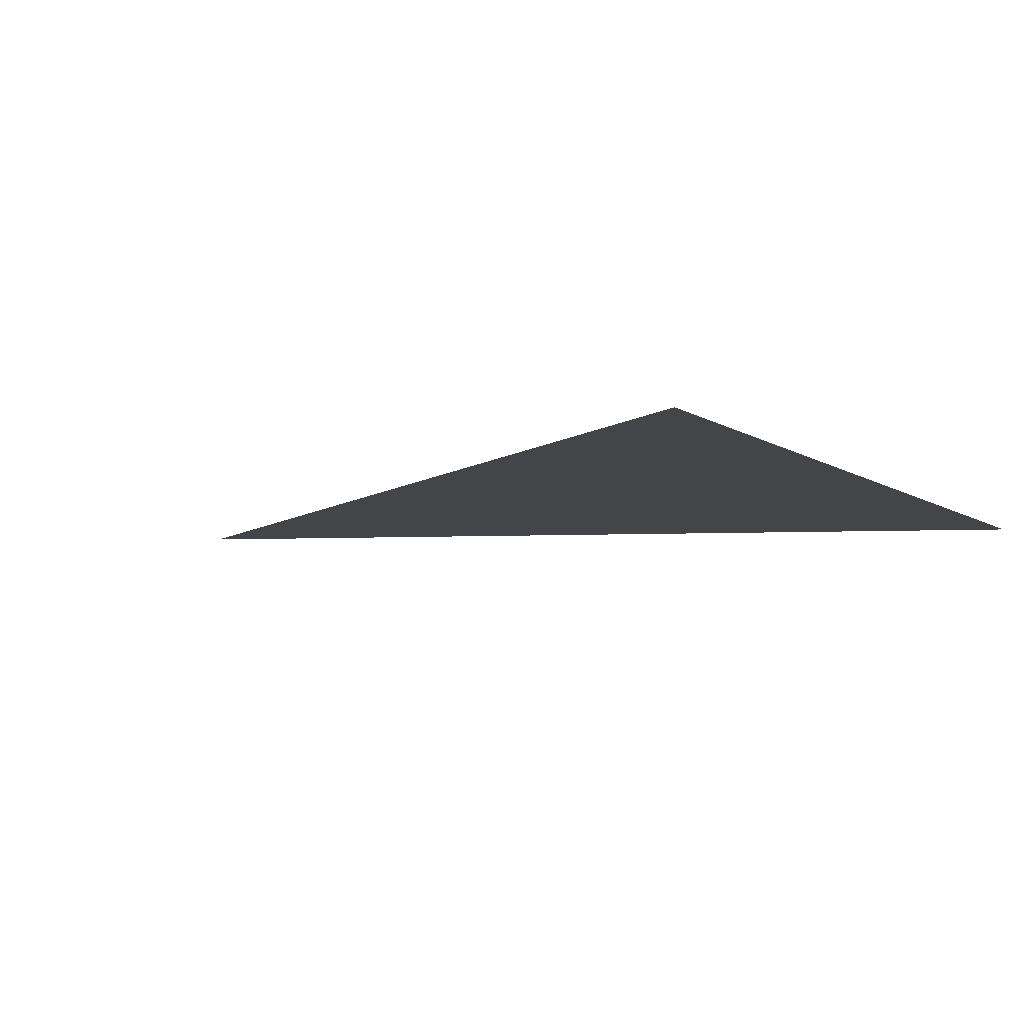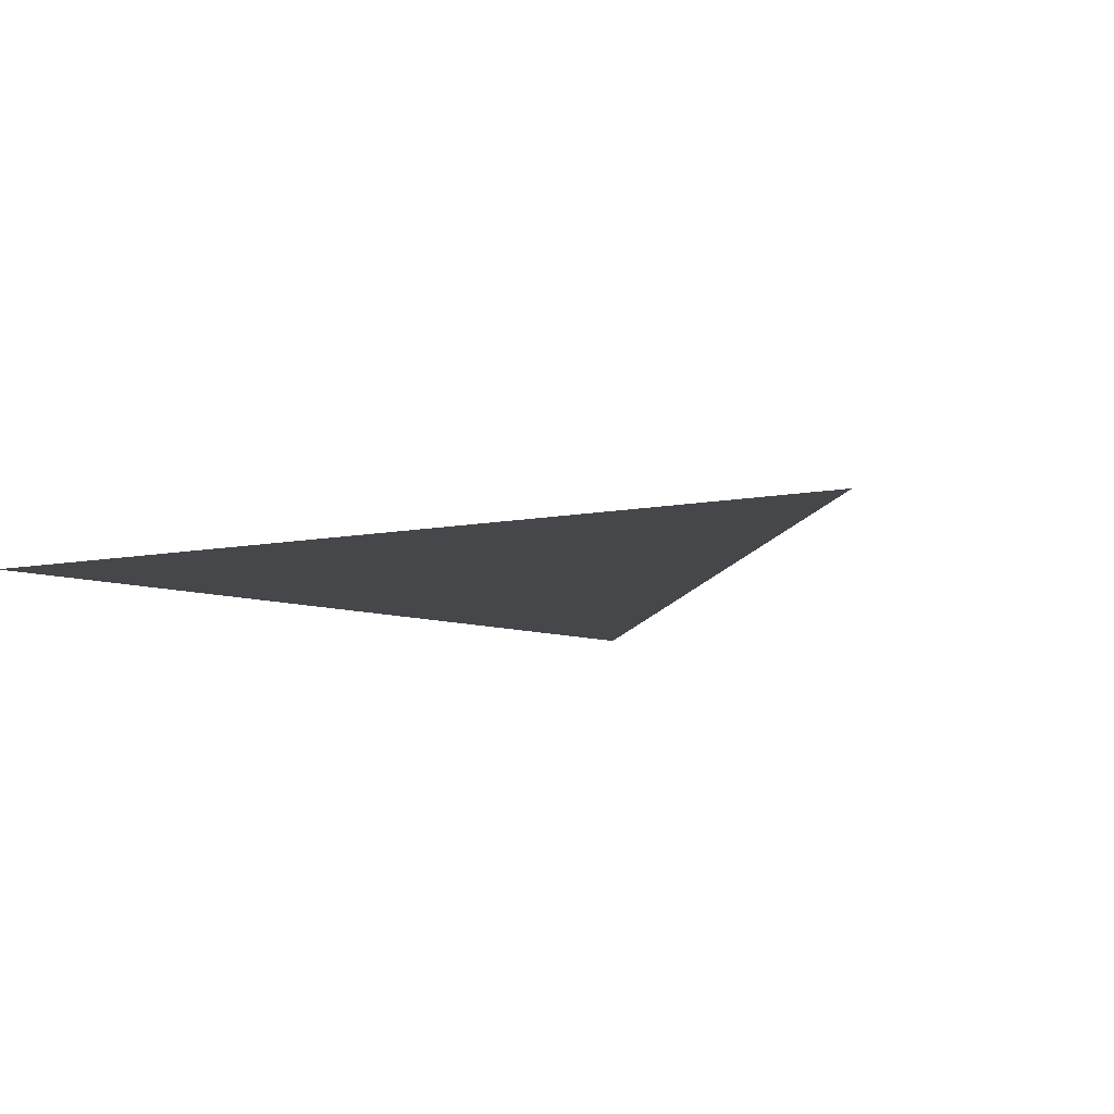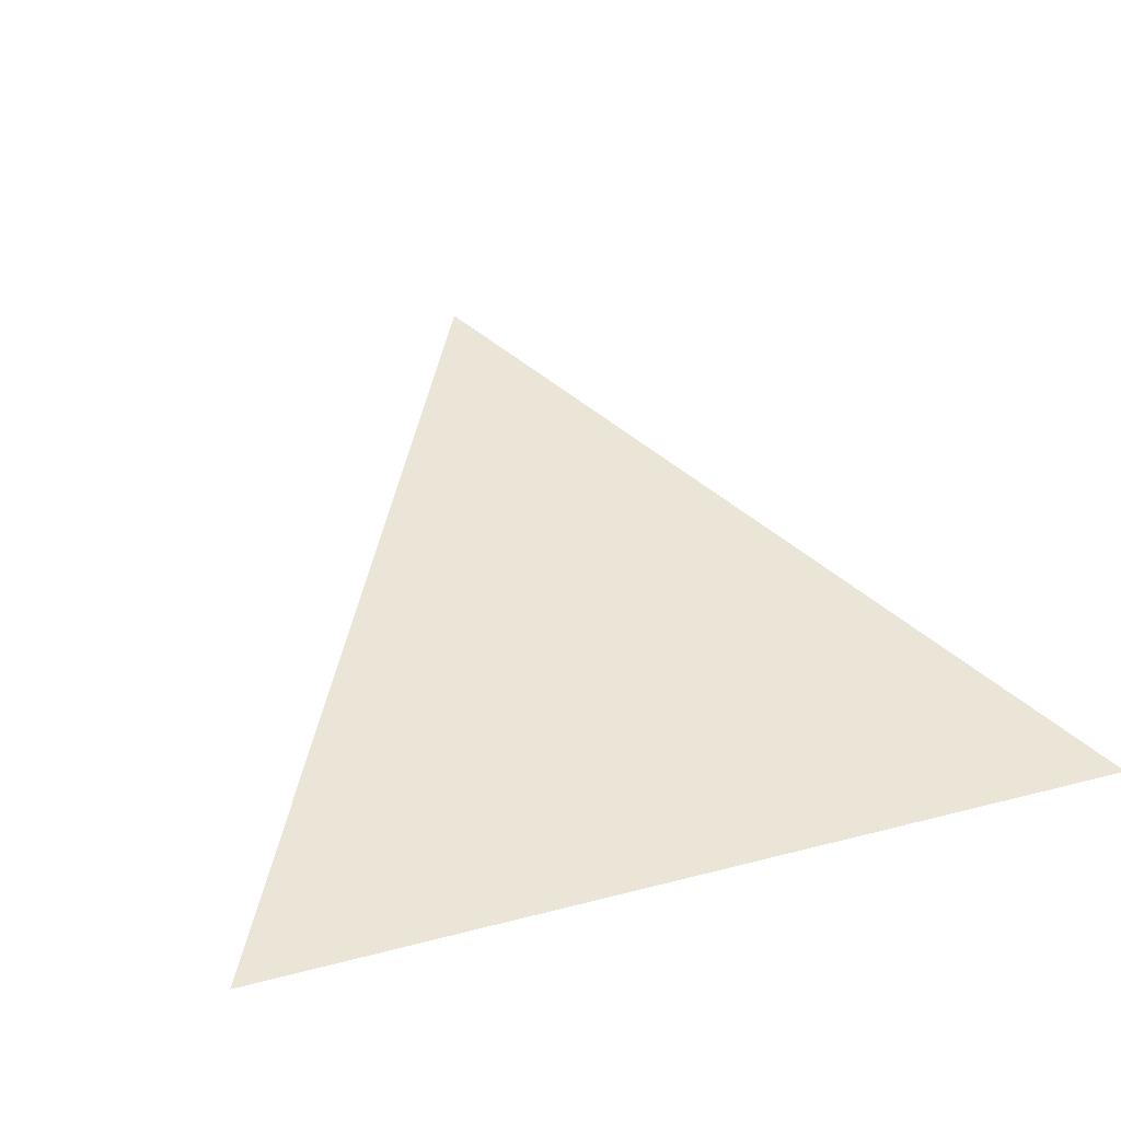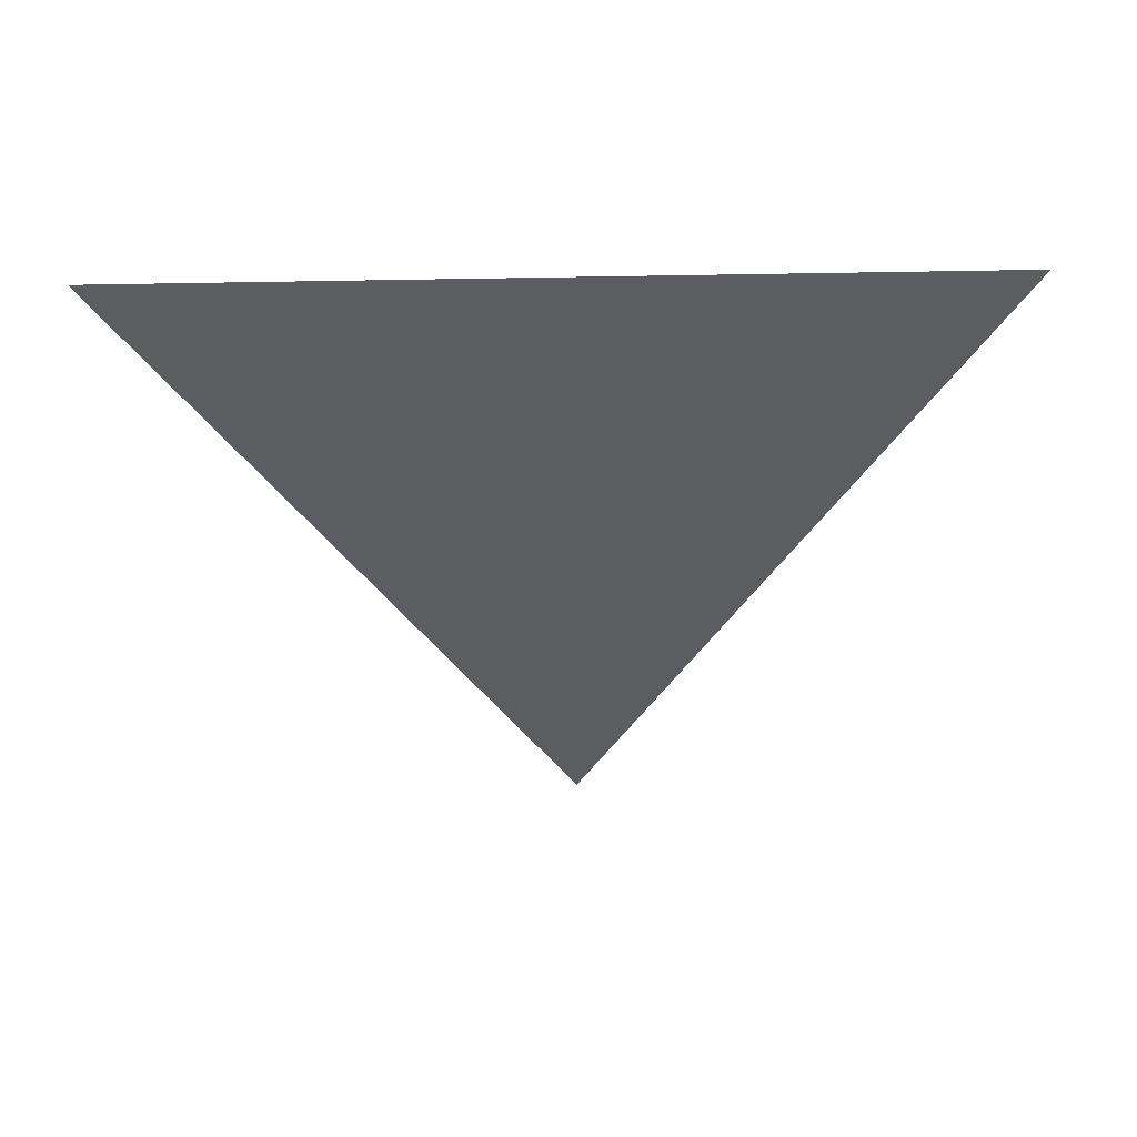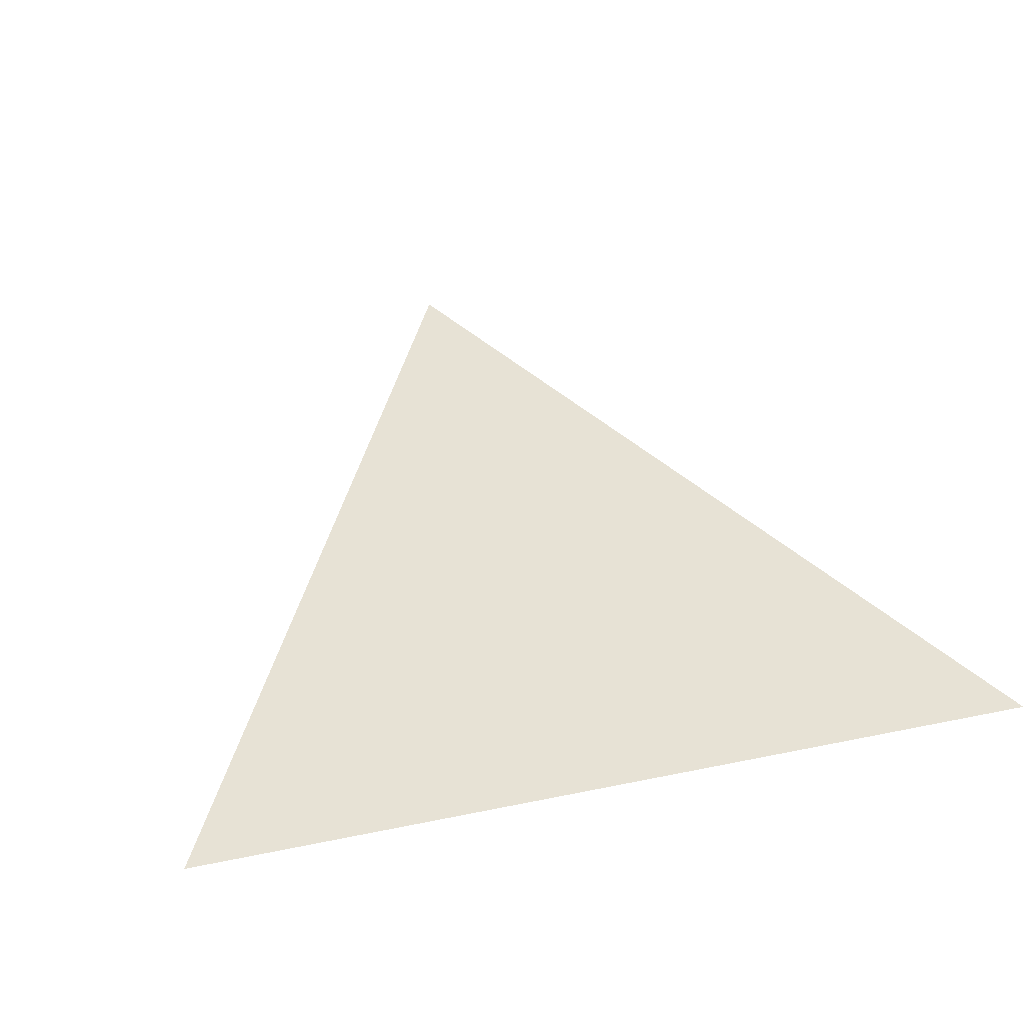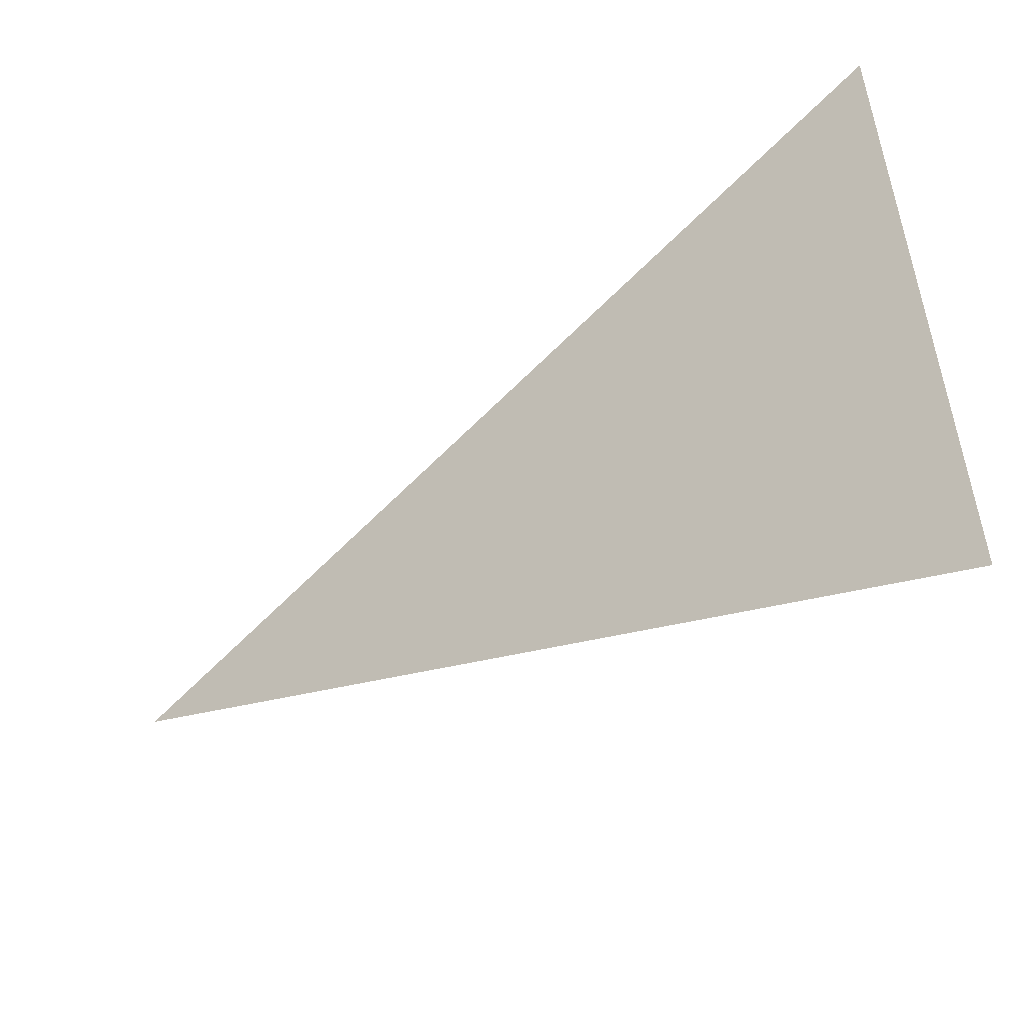
<metadata>
{"format":"obj","ext":"obj","renderer":"f3d","projection":"perspective","resolution":1024,"background":"white","views":[{"elev":-8.7,"azim":-148.2,"up":"+Z"},{"elev":-10.5,"azim":51.9,"up":"+Z"},{"elev":44.1,"azim":-106.8,"up":"+Z"},{"elev":-36.3,"azim":-88.7,"up":"+Z"},{"elev":40.1,"azim":-104.4,"up":"+Z"},{"elev":-55.4,"azim":-144.5,"up":"+Y"}]}
</metadata>
<code>
g SM_VFX_Fairy_GlassShard_1
v -22.82 36.48 1.523e-07
v 52.7 -1.278 1.523e-07
v -22.82 -39.04 1.523e-07
g SM_VFX_Fairy_GlassShard_1_0
f 3 2 1

</code>
